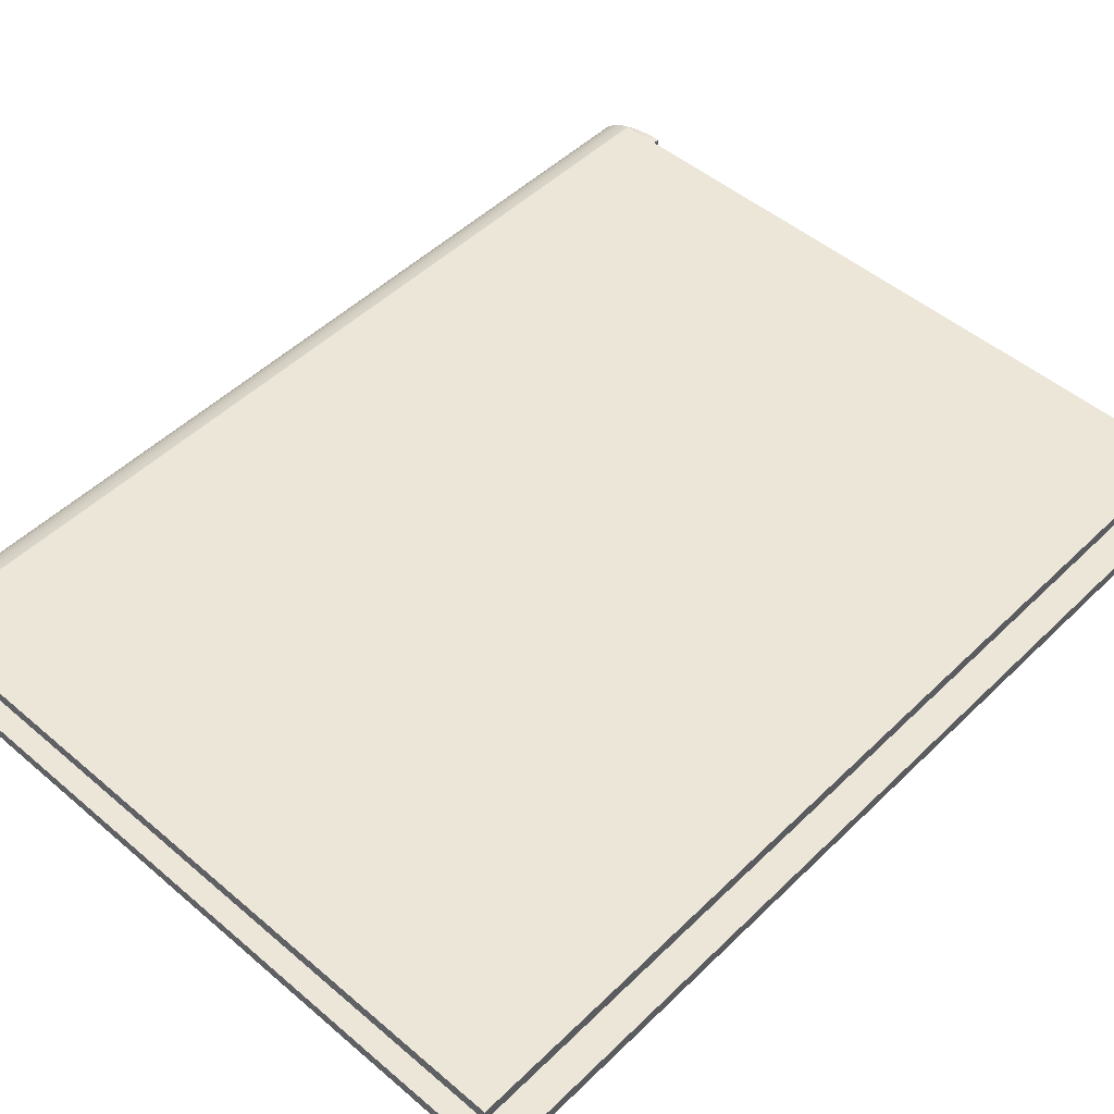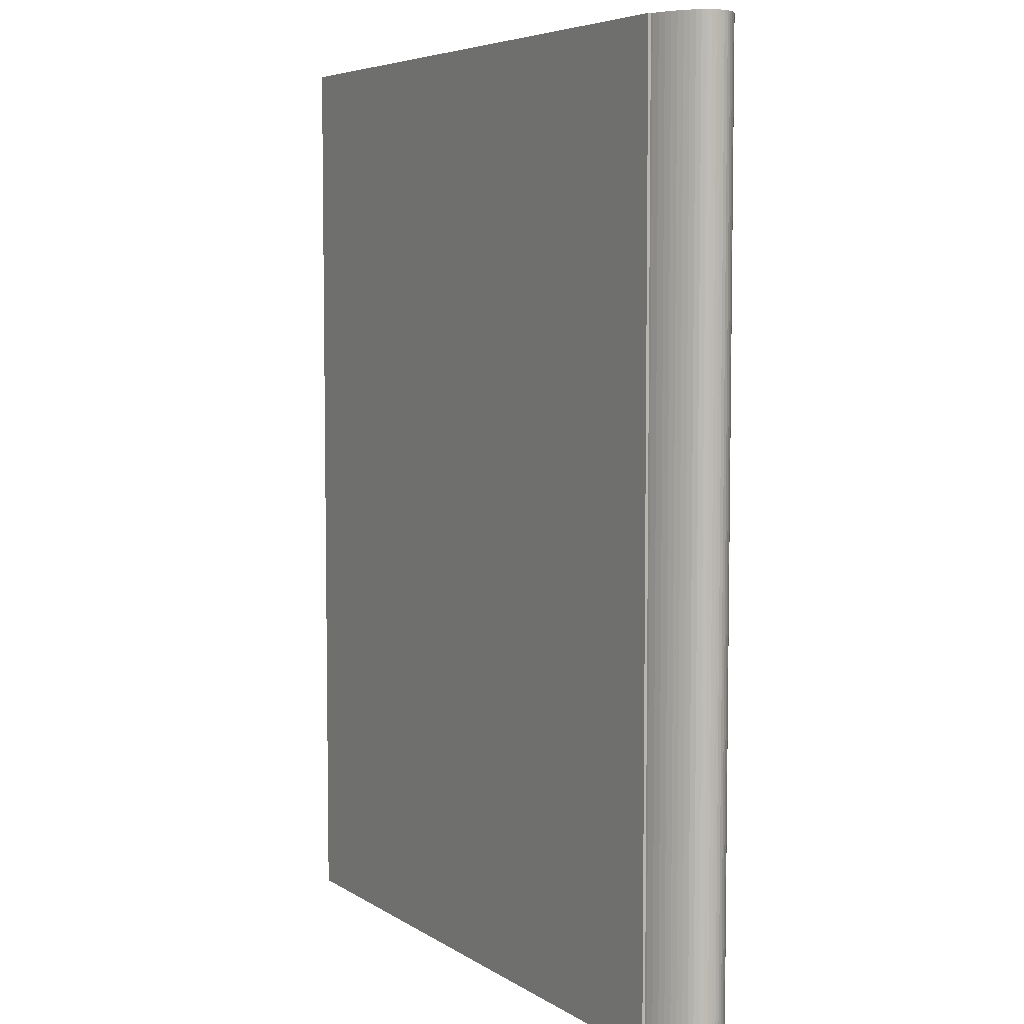
<metadata>
{"format":"obj","ext":"obj","renderer":"f3d","projection":"perspective","resolution":1024,"background":"white","views":[{"elev":49.5,"azim":43.2,"up":"+Z"},{"elev":5.7,"azim":-118.9,"up":"+Y"}]}
</metadata>
<code>
v -52.76 -2 5.23
v -52.62 -2 4.922
v -52.69 -38.5 5.076
v -52.54 -38.5 4.766
v -52.47 -75 4.612
v -52.47 -2 8.386
v -52.62 -2 8.076
v -52.54 -38.5 8.23
v -52.54 34.5 4.766
v -52.69 34.5 5.076
v -52.76 71 5.23
v -52.47 -2 4.612
v -52.16 -38.5 4.162
v -52.36 -38.5 4.462
v -52.26 -2 4.312
v -52.06 -2 4.012
v -52.69 -38.5 7.922
v -52.76 -75 7.766
v -52.16 34.5 4.162
v -52.36 34.5 4.462
v -52.69 34.5 7.922
v -52.54 34.5 8.23
v -52.76 -2 7.766
v -52.81 34.5 5.39
v -52.9 34.5 5.704
v -52.94 71 5.862
v -52.81 34.5 7.608
v -52.94 71 7.136
v -52.9 34.5 7.294
v -52.85 -2 7.452
v -52.47 71 8.386
v -51.54 -2 3.436
v -51.67 -38.5 3.58
v -51.8 -2 3.724
v -52.06 -75 4.012
v -51.93 -38.5 3.868
v -52.06 -2 8.986
v -51.8 -2 9.274
v -51.93 34.5 9.13
v -51.93 34.5 3.868
v -51.67 34.5 3.58
v -51.93 -38.5 9.13
v -51.54 -75 9.562
v -51.67 -38.5 9.418
v -51.67 34.5 9.418
v -52.06 71 8.986
v -51.54 -2 9.562
v -52.16 34.5 8.836
v -52.36 34.5 8.536
v -52.26 -2 8.686
v -52.16 -38.5 8.836
v -52.36 -38.5 8.536
v -52.06 71 4.012
v -52.06 -75 8.986
v -52.85 -2 5.546
v -45 34.5 0.108
v -45 -2 0.214
v -45 34.5 0.322
v -45 -38.5 0.322
v -45 -38.5 0.108
v -45 -75 0
v -45 -2 0.432
v -45 -2 0
v -52.99 -38.5 6.658
v -52.96 -38.5 6.976
v -52.97 -2 6.818
v -52.96 34.5 6.976
v -52.99 34.5 6.658
v -53 -2 6.5
v -45 71 0.432
v -52.94 -2 7.136
v 63.38 34.5 1.498
v 63.38 34.5 2
v 63.38 -2 2
v -45.34 -2 0.494
v -45.17 -2 0.464
v -45.25 -38.5 0.478
v -45.09 -38.5 0.446
v -45 -38.5 0
v -17.91 -38.5 0
v 58.97 -0.002 2
v -45.25 34.5 0.478
v -45.09 34.5 0.446
v -45.34 -75 0.494
v -52.81 -38.5 7.608
v -52.9 -38.5 7.294
v -52.9 -38.5 5.704
v -52.81 -38.5 5.39
v -52.76 -75 5.23
v -52.94 -2 5.862
v -52.96 -38.5 6.022
v -52.99 -38.5 6.34
v -52.97 -2 6.18
v -52.99 34.5 6.34
v -52.96 34.5 6.022
v -53 71 6.5
v -52.94 -75 7.136
v -53 -75 6.5
v -48.69 -38.5 11.42
v -49.14 -38.5 11.2
v -49.37 -75 11.1
v -48.69 -38.5 1.58
v -49.37 -75 1.902
v -49.14 -38.5 1.796
v -48.46 -2 1.474
v -48.92 -2 1.69
v -49.14 34.5 11.2
v -48.69 34.5 11.42
v -48.46 71 11.52
v -49.37 -2 11.1
v -48.92 -2 11.31
v -48.46 -2 11.52
v -47.49 -2 1.094
v -47.98 -2 1.284
v -47.73 34.5 1.19
v -48.22 34.5 1.378
v -47.49 71 1.094
v -48.22 -38.5 1.378
v -47.73 -38.5 1.19
v -49.14 34.5 1.796
v -48.69 34.5 1.58
v -50.18 -2 10.62
v -49.77 -2 10.86
v -49.98 34.5 10.74
v -49.57 34.5 10.98
v -49.37 71 11.1
v -49.37 -2 1.902
v -48.46 71 1.474
v -47.49 -2 11.9
v -46.96 -2 12.07
v -47.23 34.5 11.98
v -46.7 34.5 0.848
v -46.96 -2 0.932
v -47.23 34.5 1.012
v -47.23 -38.5 11.98
v -46.7 -38.5 12.15
v -46.7 34.5 12.15
v -46.44 71 12.23
v -46.44 -2 0.766
v -46.44 -2 12.23
v -47.49 -75 11.9
v -46.7 -38.5 0.848
v -47.23 -38.5 1.012
v -47.98 -2 11.71
v -48.22 34.5 11.62
v -47.73 34.5 11.81
v -47.73 -38.5 11.81
v -48.22 -38.5 11.62
v -48.46 -75 1.474
v -49.98 -38.5 2.256
v -49.57 -38.5 2.02
v -51.38 -38.5 9.7
v -50.91 -75 10.11
v -51.07 -38.5 9.972
v -51.22 -2 9.836
v -51.07 -38.5 3.026
v -51.54 -75 3.436
v -51.38 -38.5 3.298
v -51.38 34.5 9.7
v -50.91 -2 10.11
v -51.07 34.5 9.972
v -51.54 71 9.562
v -50.91 -2 2.888
v -50.73 34.5 2.76
v -50.55 -2 2.632
v -50.37 34.5 2.504
v -50.73 -38.5 2.76
v -50.37 -38.5 2.504
v -50.18 -75 2.374
v -51.22 -2 3.162
v -50.18 -2 2.374
v -51.38 34.5 3.298
v -51.07 34.5 3.026
v -51.54 71 3.436
v -50.91 71 2.888
v -49.57 34.5 2.02
v -49.98 34.5 2.256
v -50.18 71 2.374
v -49.77 -2 2.138
v -49.57 -38.5 10.98
v -49.98 -38.5 10.74
v -50.18 -75 10.62
v -50.37 34.5 10.5
v -50.73 34.5 10.24
v -50.55 -2 10.37
v -50.37 -38.5 10.5
v -50.73 -38.5 10.24
v -50.91 71 10.11
v -46.38 -2.5 12.24
v -46.38 -2.5 12.62
v -46.38 33.75 12.43
v -46.38 33.75 12.81
v -46.38 70 13
v 62 -2.5 13
v 62 -2.5 12
v 62 33.75 12.5
v -46.38 -38.75 12.81
v -46.38 -38.75 12.43
v -46.38 -75 12.24
v -46.38 -2.5 13
v 62 -38.75 12.5
v 62 -75 11
v 62 -38.75 11.5
v 62 33.75 11.5
v 62 70 13
v 62 -2.5 11
v -46.43 -38.75 12.23
v -46.4 -38.75 12.24
v -46.41 -2.5 12.24
v -46.44 -38.5 12.23
v -44.93 33.75 13
v -46.38 33.75 13
v 36.35 33.75 13
v 62 33.75 13
v -46.4 33.75 12.24
v -49.37 34.5 1.902
v -46.44 34.5 12.23
v -46.41 34 12.24
v -46.38 70 12.24
v -17.91 34.5 0
v 9.19 71 0
v 9.19 34.5 0
v -50.18 34.5 2.374
v -50.18 34.5 10.62
v -52.94 34.5 7.136
v -47.49 34.5 11.9
v -42.04 33.75 13
v -43.49 -2.5 13
v -14.94 33.75 13
v -17.84 -38.75 13
v 7.808 -75 13
v 9.256 -38.75 13
v 36.35 -38.75 13
v 9.19 -38.5 0
v 9.19 -75 0
v 36.28 -38.5 0
v 36.28 34.5 0
v -44.93 -38.75 13
v 54.55 32.5 4.25
v 54.55 32.5 8.748
v 54.55 -2 6.5
v 54.55 -36.5 8.748
v 54.55 -36.5 4.25
v 54.55 -2 2
v 54.55 32.5 2
v 54.55 -2 11
v 63.38 -38.5 2
v 58.97 -36.5 2
v 56.76 -35.5 2
v 54.55 -71 2
v 54.55 67 11
v 60.14 34.75 11
v 58.28 -0.502 11
v 56.41 33.25 11
v 56.41 -35.75 11
v 58.28 -36.75 11
v 62 -38.75 11
v 61.17 35.5 2
v 56.76 33.5 2
v 54.55 32.5 11
v 54.55 -36.5 11
v 54.55 -36.5 2
v -46.38 -38.75 13
v 62 -38.75 13
v -46.38 -38.75 12.24
v -46.38 33.75 12.24
v 62 33.75 11
v 54.55 -71 11
v 54.55 67 2
v 10.7 70 13
v 10.7 33.75 13
v -53 34.5 6.5
v -52.76 34.5 5.23
v -52.76 -38.5 7.766
v -50.91 -38.5 2.888
v -48.46 -38.5 1.474
v -52.47 34.5 4.612
v -47.49 -38.5 11.9
v -50.18 -38.5 10.62
v -51.54 34.5 3.436
v -52.06 -38.5 4.012
v -52.94 -38.5 7.136
v -52.47 34.5 8.386
v -52.94 34.5 5.862
v -51.54 -38.5 9.562
v 63.38 -38.5 0.498
v 63.38 -38.5 0
v 63.38 -2 0
v -45 34.5 0.432
v -45.62 -38.5 0.562
v -45.34 -38.5 0.494
v -46.44 34.5 0.766
v -48.46 -38.5 11.52
v -47.49 -38.5 1.094
v -46.17 34.5 0.698
v -50.91 -38.5 10.11
v -52.06 34.5 8.986
v -49.37 34.5 11.1
v -49.37 -38.5 1.902
v -48.46 34.5 1.474
v -47.49 34.5 1.094
v -52.47 -38.5 4.612
v -50.91 34.5 2.888
v -48.46 34.5 11.52
v -49.37 -38.5 11.1
v -46.17 -38.5 0.698
v -46.44 -38.5 0.766
v -52.06 34.5 4.012
v -52.76 34.5 7.766
v -51.54 -38.5 3.436
v -52.76 -38.5 5.23
v -53 -38.5 6.5
v -45 34.5 0
v -45.34 34.5 0.494
v -45 -38.5 0.432
v -50.18 -38.5 2.374
v 63.38 -38.5 1.498
v 63.38 34.5 0
v 63.38 34.5 0.498
v -52.06 -38.5 8.986
v -51.54 34.5 9.562
v -50.91 34.5 10.11
v -52.94 -38.5 5.862
v -45.62 34.5 0.562
v -52.47 -38.5 8.386
v -47.49 -75 1.094
v -45.34 70 12.5
v -50.91 -75 2.888
v -48.46 -75 11.52
v -44.19 70 12.72
v -46.44 -75 0.766
v -45 71 0
v -52.47 71 4.612
v -52.47 -75 8.386
v 62 -75 13
v -45.34 71 0.494
v -46.44 71 0.766
v -40.59 71 2
v -45.34 71 12.5
v -45 -75 0.432
v -44.19 71 12.72
v -40.59 -75 11
v 4.086 -75 12
v -46.38 -75 13
v -46.44 -75 12.23
v 63.38 71 2
v 63.38 -75 0
v 63.38 -75 2
v -40.59 67 11
v 6.98 67 6.5
v -40.59 67 2
v 6.98 67 2
v -40.59 70 13
v -49.37 71 1.902
v -47.49 71 11.9
v -50.18 71 10.62
v -52.94 -75 5.862
v -52.76 71 7.766
v 6.98 -71 6.5
v 6.98 -71 2
v 62 70 11
v -43.01 71 12.87
v 54.55 -75 11
v -40.59 -75 2
v -40.59 71 13
v -41.81 71 12.97
v 54.55 70 11
v 63.38 71 0
v -43.01 70 12.87
v 11.39 71 0.998
v 11.39 71 2
v 6.98 69 2
v 6.98 -73 2
v 11.39 -75 0.998
v -40.59 70 11
v -41.81 70 12.97
v -40.59 -71 2
v -40.59 -71 11
v 6.98 68.5 11
v 6.98 67 11
v 6.98 -73 11
v 11.39 -75 2
v 6.98 -75 11
v 6.98 70 12
v 6.98 -71 11
v 6.98 70 11
v 63.38 -2 0.998
v 10.7 -2.5 13
v -45.89 -2 0.63
v 9.19 -2 0
f 387 286 288
f 74 317 387
f 247 348 317
f 318 368 319
f 346 319 368
f 317 347 286
f 72 387 319
f 286 347 287
f 288 319 387
f 387 72 74
f 317 74 247
f 319 346 72
f 287 288 286
f 73 74 72
f 286 387 317
f 347 317 348
f 319 288 318
f 72 346 73
f 342 383 343
f 61 235 364
f 383 363 343
f 348 382 374
f 363 202 335
f 231 344 343
f 235 374 364
f 382 364 374
f 231 343 363
f 199 84 340
f 340 364 199
f 334 5 35
f 342 343 344
f 364 342 199
f 54 334 35
f 199 345 84
f 235 347 374
f 345 331 84
f 43 54 35
f 364 340 61
f 348 374 347
f 334 89 5
f 43 35 157
f 334 18 89
f 18 97 357
f 18 357 89
f 329 103 149
f 329 149 326
f 182 153 328
f 153 43 157
f 141 329 326
f 153 157 328
f 329 101 103
f 182 169 103
f 182 328 169
f 101 182 103
f 345 141 331
f 97 98 357
f 141 326 331
f 335 231 363
f 344 199 342
f 332 338 221
f 338 332 70
f 346 370 371
f 221 338 370
f 221 370 368
f 346 368 370
f 333 338 53
f 53 338 174
f 371 370 338
f 28 338 96
f 354 178 338
f 26 338 11
f 11 338 333
f 175 338 178
f 96 338 26
f 174 338 175
f 31 338 358
f 162 338 46
f 358 338 28
f 366 338 362
f 46 338 31
f 188 338 162
f 362 338 341
f 355 338 109
f 365 338 366
f 138 338 355
f 341 338 339
f 356 338 188
f 109 338 126
f 126 338 356
f 338 128 354
f 338 117 128
f 339 338 138
f 338 70 336
f 338 337 117
f 338 336 337
f 234 235 80
f 313 332 220
f 368 318 237
f 368 237 221
f 318 288 237
f 63 220 390
f 390 222 237
f 390 237 288
f 288 236 390
f 61 80 235
f 234 390 236
f 390 80 63
f 390 234 80
f 222 390 220
f 235 236 347
f 288 287 236
f 221 220 332
f 287 347 236
f 61 79 80
f 221 222 220
f 63 313 220
f 222 221 237
f 235 234 236
f 79 63 80
f 203 202 257
f 202 201 335
f 196 205 214
f 267 361 204
f 264 335 201
f 204 206 267
f 201 202 203
f 195 196 194
f 205 204 361
f 257 206 203
f 201 194 264
f 203 195 201
f 194 201 195
f 206 204 195
f 214 194 196
f 195 203 206
f 204 205 196
f 196 195 204
f 253 252 267
f 386 379 375
f 381 385 268
f 381 383 342
f 383 381 363
f 379 380 349
f 379 386 367
f 385 381 378
f 380 379 251
f 260 251 254
f 342 378 381
f 252 254 251
f 268 255 256
f 253 255 246
f 363 268 202
f 361 267 252
f 361 252 251
f 268 261 255
f 268 363 381
f 267 206 253
f 367 251 379
f 251 367 361
f 349 375 379
f 268 256 257
f 257 202 268
f 260 254 253
f 252 253 254
f 255 253 206
f 206 256 255
f 261 246 255
f 246 260 253
f 206 257 256
f 270 367 384
f 386 384 367
f 375 353 384
f 375 384 386
f 270 384 353
f 205 367 270
f 327 193 330
f 330 193 369
f 369 193 376
f 353 376 193
f 367 205 361
f 219 193 327
f 327 330 339
f 341 339 330
f 330 369 341
f 362 341 369
f 366 362 376
f 369 376 362
f 365 376 353
f 376 365 366
f 364 377 342
f 351 338 375
f 351 375 349
f 365 375 338
f 378 342 377
f 375 365 353
f 388 230 232
f 227 229 353
f 353 193 227
f 388 228 230
f 232 230 231
f 344 230 238
f 212 211 193
f 270 229 271
f 388 194 213
f 388 213 271
f 271 229 388
f 232 233 388
f 205 270 213
f 194 388 233
f 231 335 233
f 228 388 229
f 194 233 264
f 264 233 335
f 344 238 263
f 344 231 230
f 228 229 227
f 227 193 211
f 205 213 214
f 228 200 238
f 270 353 229
f 263 238 200
f 214 213 194
f 271 213 270
f 227 211 228
f 238 230 228
f 231 233 232
f 200 228 211
f 200 211 212
f 372 269 371
f 352 269 372
f 346 269 258
f 247 250 348
f 360 377 373
f 258 269 259
f 364 382 373
f 250 249 262
f 346 258 73
f 351 372 338
f 371 338 372
f 250 248 249
f 373 250 360
f 364 373 377
f 250 247 248
f 346 371 269
f 382 348 250
f 258 259 81
f 262 249 244
f 245 259 269
f 81 244 249
f 250 373 382
f 372 351 352
f 81 73 258
f 74 249 248
f 73 81 74
f 249 74 81
f 245 81 259
f 74 248 247
f 244 81 245
f 315 340 78
f 70 289 83
f 62 315 78
f 289 62 83
f 84 78 340
f 306 290 84
f 331 306 84
f 272 94 69
f 312 92 98
f 91 92 93
f 91 323 357
f 323 91 90
f 96 26 94
f 94 272 96
f 92 91 98
f 357 98 91
f 284 95 26
f 93 90 91
f 92 312 69
f 90 93 95
f 93 69 94
f 95 284 90
f 95 94 26
f 69 93 92
f 94 95 93
f 283 49 31
f 52 325 334
f 50 6 52
f 325 52 6
f 6 50 49
f 49 283 6
f 45 321 162
f 285 44 43
f 44 285 47
f 321 45 47
f 39 45 46
f 162 46 45
f 321 159 162
f 47 159 321
f 43 152 285
f 285 152 47
f 153 152 43
f 322 184 188
f 160 184 322
f 153 187 296
f 296 187 160
f 219 327 339
f 219 339 138
f 101 329 99
f 304 108 112
f 109 108 304
f 293 99 329
f 112 99 293
f 304 145 109
f 112 145 304
f 329 148 293
f 293 148 112
f 192 212 193
f 199 344 197
f 263 197 344
f 266 191 219
f 197 263 200
f 190 189 198
f 197 198 199
f 265 198 189
f 198 265 199
f 190 200 192
f 212 192 200
f 193 219 191
f 191 266 189
f 189 190 191
f 192 191 190
f 200 190 197
f 198 197 190
f 191 192 193
f 331 326 143
f 326 294 143
f 301 117 134
f 294 113 143
f 113 301 134
f 117 301 115
f 294 326 119
f 114 115 113
f 301 113 115
f 113 294 119
f 113 119 114
f 149 119 326
f 128 300 121
f 276 149 102
f 300 105 121
f 105 276 102
f 175 178 166
f 175 303 173
f 275 328 156
f 303 163 173
f 163 275 156
f 5 89 3
f 26 11 24
f 273 24 11
f 88 311 89
f 311 88 1
f 24 273 1
f 28 96 67
f 64 312 98
f 282 65 97
f 67 225 28
f 312 64 69
f 65 64 97
f 98 97 64
f 272 68 96
f 225 67 71
f 68 272 69
f 71 66 65
f 65 282 71
f 69 66 68
f 67 68 66
f 66 69 64
f 66 71 67
f 64 65 66
f 68 67 96
f 27 309 358
f 274 85 18
f 85 274 23
f 309 27 23
f 18 334 8
f 313 56 332
f 61 340 59
f 62 57 59
f 315 59 340
f 56 58 70
f 59 315 62
f 58 289 70
f 59 60 61
f 289 58 62
f 70 332 56
f 79 60 63
f 60 79 61
f 56 313 63
f 58 56 57
f 63 57 56
f 57 63 60
f 57 62 58
f 60 59 57
f 40 308 53
f 281 36 35
f 36 281 16
f 308 40 16
f 41 40 174
f 53 174 40
f 302 14 5
f 14 302 12
f 20 277 333
f 277 20 12
f 53 20 333
f 311 3 89
f 3 311 1
f 10 273 11
f 273 10 1
f 28 27 358
f 325 8 334
f 8 325 6
f 22 283 31
f 283 22 6
f 54 52 334
f 153 182 187
f 187 182 186
f 126 356 124
f 224 124 356
f 122 124 224
f 182 181 279
f 279 181 122
f 141 148 329
f 141 345 136
f 138 137 217
f 217 137 140
f 210 136 345
f 140 136 210
f 219 218 215
f 266 215 189
f 265 208 199
f 207 199 208
f 219 215 266
f 209 189 215
f 189 209 208
f 189 208 265
f 207 208 209
f 292 337 295
f 331 307 306
f 307 139 306
f 139 292 295
f 103 102 149
f 103 169 150
f 169 316 150
f 223 178 177
f 316 171 150
f 171 223 177
f 178 223 166
f 316 169 168
f 165 166 171
f 171 316 168
f 223 171 166
f 171 168 165
f 157 156 328
f 262 244 243
f 242 250 243
f 240 251 260
f 243 250 262
f 250 242 268
f 251 239 269
f 261 268 242
f 246 242 241
f 245 269 239
f 260 246 240
f 242 246 261
f 239 251 240
f 243 241 242
f 239 244 245
f 240 241 239
f 241 243 244
f 244 239 241
f 241 240 246
f 377 360 359
f 268 385 359
f 385 378 359
f 377 359 378
f 360 250 359
f 268 359 250
f 352 350 269
f 251 350 380
f 351 350 352
f 251 269 350
f 380 350 349
f 351 349 350
f 336 314 324
f 291 84 290
f 314 75 324
f 75 291 290
f 336 324 337
f 324 295 337
f 307 331 142
f 337 292 132
f 139 307 142
f 292 139 132
f 117 337 132
f 226 131 355
f 129 131 226
f 141 135 278
f 278 135 129
f 138 355 131
f 109 146 355
f 355 146 226
f 129 144 147
f 226 146 129
f 278 147 141
f 129 147 278
f 144 129 146
f 117 116 128
f 149 276 118
f 300 128 116
f 276 105 118
f 105 300 116
f 101 100 305
f 110 107 298
f 298 107 126
f 305 100 110
f 109 126 107
f 128 120 354
f 103 299 104
f 216 354 120
f 299 127 104
f 127 216 120
f 305 180 101
f 298 125 110
f 126 125 298
f 110 180 305
f 182 101 180
f 354 216 176
f 299 103 151
f 179 176 127
f 127 299 151
f 216 127 176
f 127 151 179
f 178 354 176
f 183 188 184
f 356 188 183
f 356 183 224
f 224 183 122
f 279 186 182
f 122 186 279
f 328 275 167
f 303 175 164
f 275 163 167
f 163 303 164
f 169 328 167
f 162 161 188
f 322 161 160
f 188 161 322
f 296 154 153
f 160 154 296
f 175 172 174
f 280 174 172
f 157 310 158
f 310 32 158
f 32 280 172
f 54 43 42
f 44 42 43
f 297 39 46
f 42 320 54
f 320 42 37
f 39 297 37
f 157 35 33
f 36 33 35
f 280 41 174
f 33 310 157
f 310 33 32
f 41 280 32
f 31 48 46
f 320 51 54
f 51 320 37
f 48 297 46
f 297 48 37
f 5 13 35
f 308 19 53
f 16 15 19
f 13 281 35
f 281 13 16
f 19 308 16
f 15 16 13
f 277 9 333
f 4 302 5
f 302 4 12
f 9 277 12
f 11 333 9
f 309 21 358
f 17 274 18
f 274 17 23
f 21 309 23
f 31 358 21
f 25 284 26
f 323 87 357
f 87 323 90
f 284 25 90
f 89 357 87
f 18 86 97
f 225 29 28
f 282 86 71
f 86 282 97
f 29 225 71
f 70 82 336
f 84 291 77
f 314 336 82
f 291 75 77
f 75 314 82
f 219 138 217
f 199 207 345
f 210 345 207
f 389 306 139
f 306 389 290
f 75 290 389
f 389 324 75
f 139 295 389
f 324 389 295
f 143 142 331
f 133 143 113
f 143 133 142
f 136 135 141
f 140 130 136
f 135 136 130
f 139 133 132
f 132 134 117
f 139 142 133
f 113 134 133
f 132 133 134
f 129 130 131
f 131 137 138
f 129 135 130
f 130 140 137
f 137 131 130
f 119 149 118
f 144 112 148
f 148 147 144
f 148 141 147
f 146 109 145
f 146 145 144
f 112 144 145
f 116 117 115
f 115 114 116
f 105 116 114
f 114 118 105
f 118 114 119
f 104 106 102
f 105 102 106
f 102 103 104
f 99 100 101
f 112 111 99
f 110 111 107
f 108 107 111
f 107 108 109
f 100 99 111
f 111 110 100
f 112 108 111
f 120 128 121
f 127 120 106
f 121 106 120
f 106 121 105
f 127 106 104
f 124 125 126
f 122 123 124
f 179 150 171
f 150 179 151
f 150 151 103
f 110 123 180
f 180 181 182
f 124 123 125
f 110 125 123
f 122 181 123
f 180 123 181
f 176 177 178
f 171 177 179
f 176 179 177
f 166 164 175
f 187 186 185
f 185 160 187
f 122 185 186
f 185 122 183
f 160 185 184
f 183 184 185
f 165 167 163
f 167 165 168
f 167 168 169
f 163 164 165
f 166 165 164
f 32 172 170
f 163 156 170
f 156 157 158
f 155 160 161
f 155 47 152
f 152 153 154
f 161 162 159
f 160 155 154
f 47 155 159
f 161 159 155
f 152 154 155
f 172 175 173
f 170 173 163
f 170 158 32
f 173 170 172
f 158 170 156
f 34 16 40
f 32 34 41
f 40 41 34
f 38 47 45
f 45 39 38
f 37 38 39
f 38 37 42
f 42 44 38
f 47 38 44
f 34 32 33
f 33 36 34
f 16 34 36
f 15 12 20
f 20 19 15
f 20 53 19
f 52 54 51
f 48 31 49
f 50 37 48
f 48 49 50
f 52 51 50
f 37 50 51
f 13 5 14
f 13 14 15
f 12 15 14
f 8 17 18
f 17 8 7
f 6 7 8
f 3 4 5
f 1 2 3
f 12 2 9
f 9 10 11
f 3 2 4
f 12 4 2
f 1 10 2
f 9 2 10
f 23 7 21
f 21 22 31
f 23 17 7
f 22 21 7
f 7 6 22
f 27 29 30
f 30 23 27
f 27 28 29
f 24 25 26
f 1 55 24
f 90 55 87
f 87 88 89
f 24 55 25
f 90 25 55
f 1 88 55
f 87 55 88
f 86 18 85
f 71 86 30
f 86 85 30
f 23 30 85
f 71 30 29
f 77 76 78
f 62 78 76
f 78 84 77
f 82 70 83
f 75 82 76
f 83 76 82
f 76 83 62
f 75 76 77
f 140 218 217
f 210 209 140
f 217 218 219
f 140 209 215
f 210 207 209
f 215 218 140

</code>
